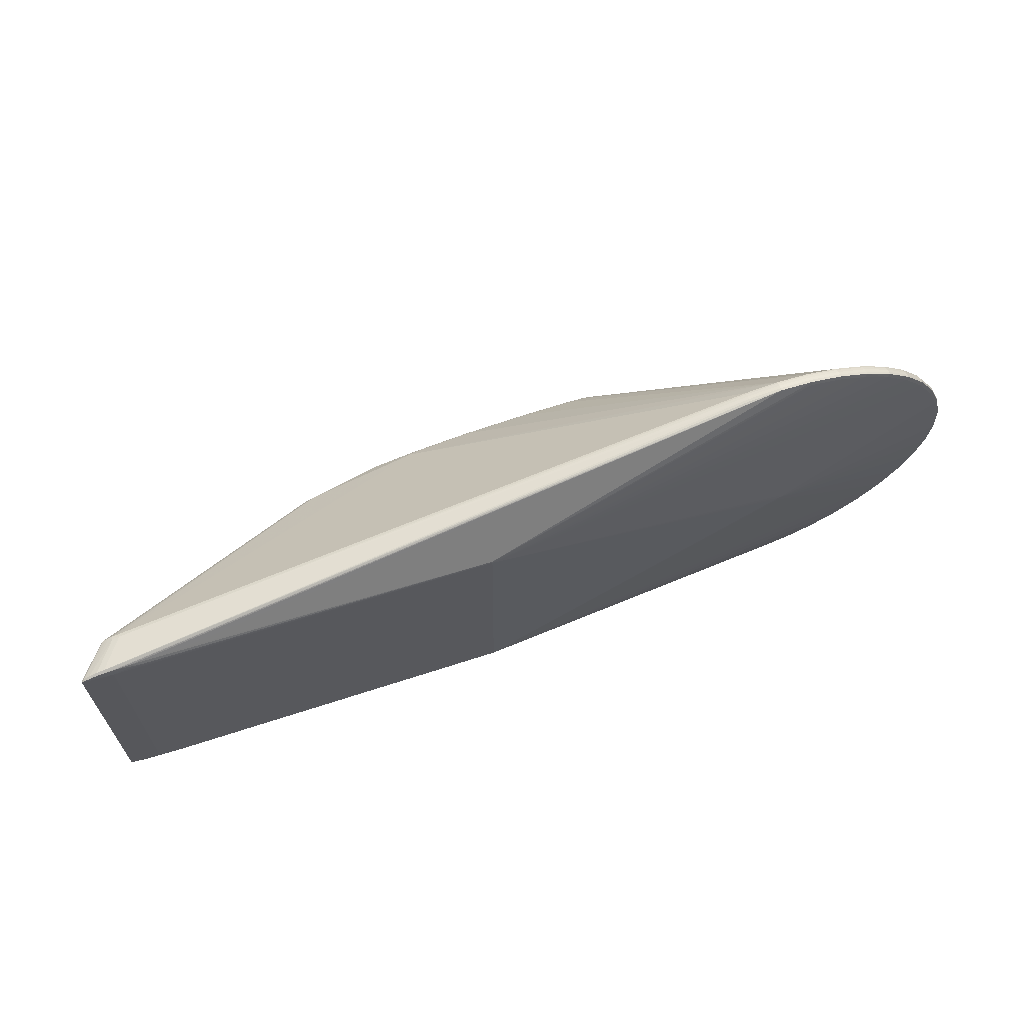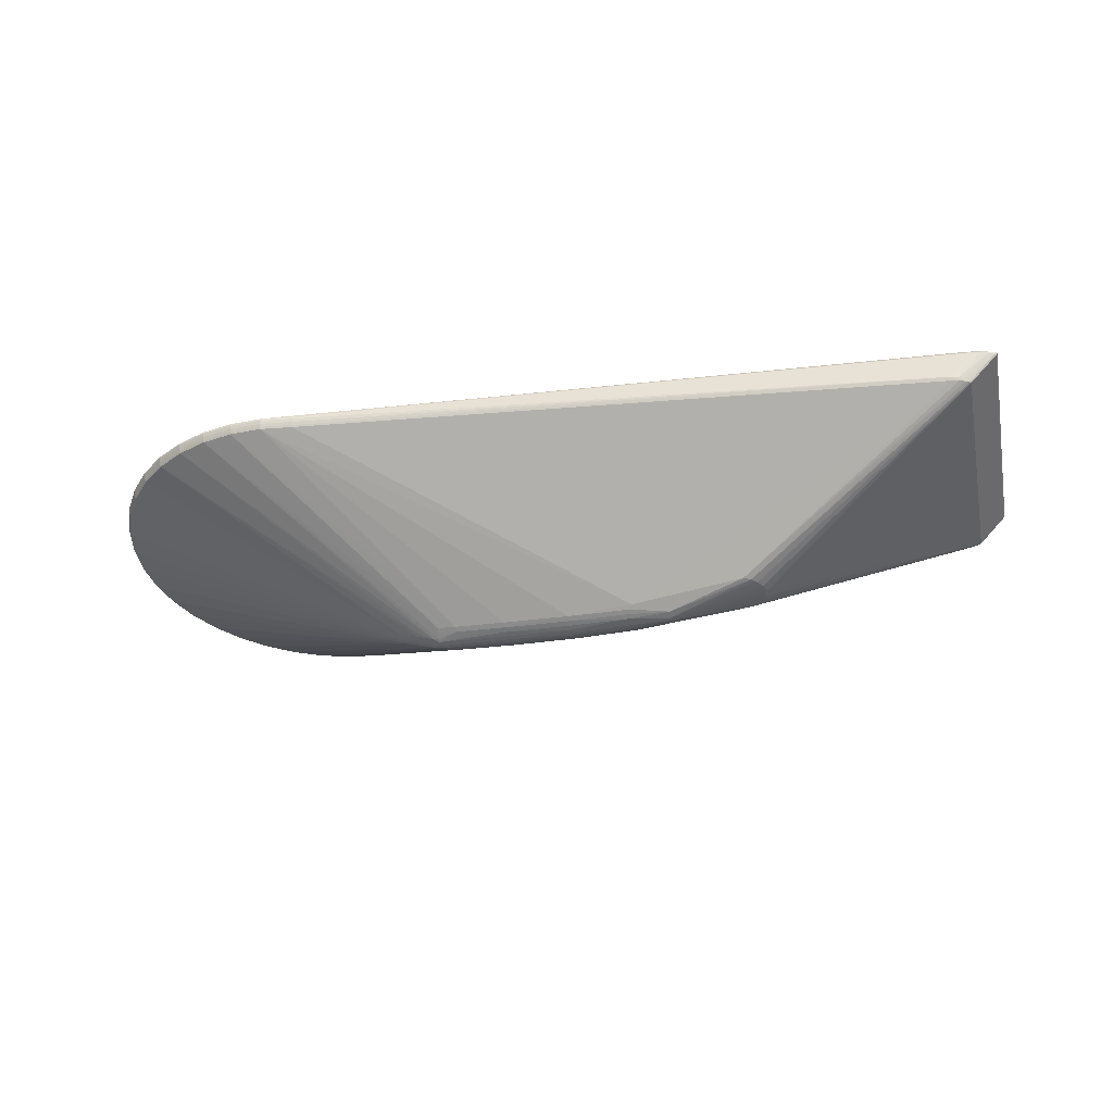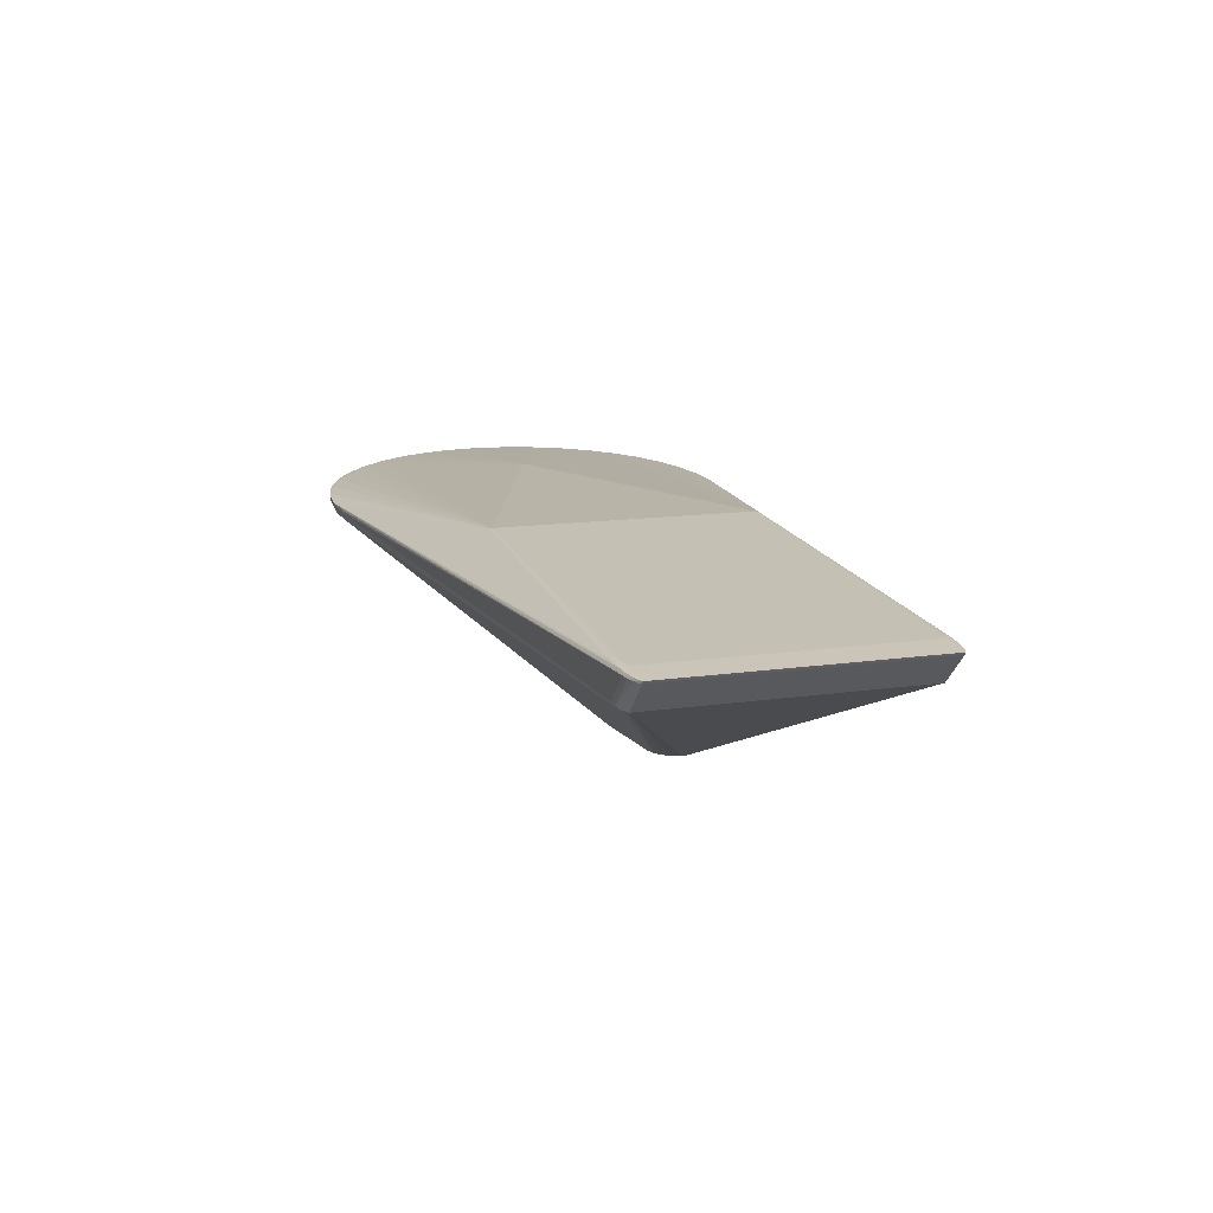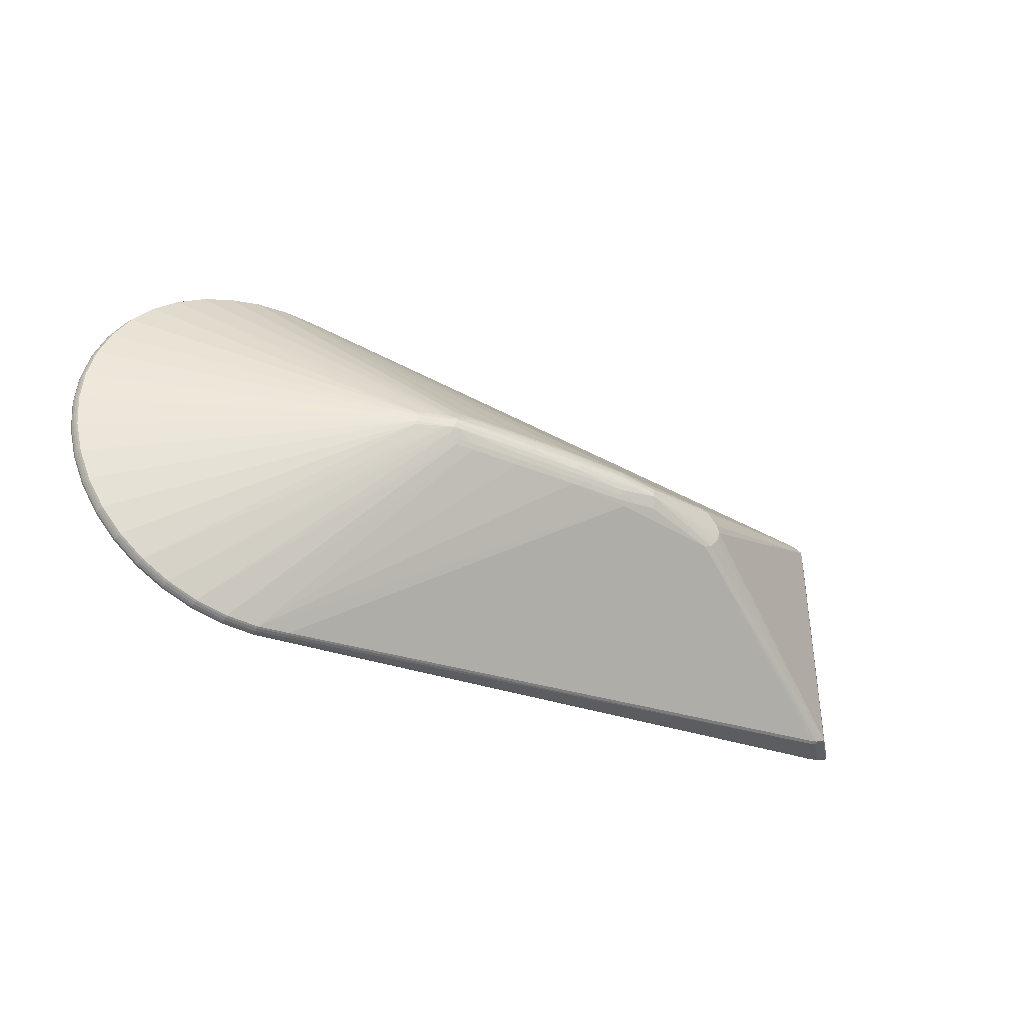
<metadata>
{"format":"obj","ext":"obj","renderer":"f3d","projection":"perspective","resolution":1024,"background":"white","views":[{"elev":65.1,"azim":-20.6,"up":"+Y"},{"elev":-36.1,"azim":-167.9,"up":"+Z"},{"elev":15.8,"azim":-108.8,"up":"+Z"},{"elev":-36.3,"azim":149.4,"up":"+Y"}]}
</metadata>
<code>
v -0.563 -0.144 0.078
v -0.5488 -0.1492 0.07835
v -0.5297 -0.1513 0.07889
v -0.5047 -0.1467 0.08431
v -0.5215 -0.1451 0.08383
v -0.5335 -0.142 0.08351
v -0.1287 -0.1395 0.1023
v -0.1291 0.1363 0.1064
v -0.5339 0.1384 0.08776
v -0.5218 0.1416 0.08818
v -0.5051 0.1431 0.08871
v -0.5301 0.1478 0.08343
v -0.5492 0.1457 0.08282
v -0.5633 0.1405 0.08231
v 0.04041 -0.008742 -0.1039
v 0.04032 -0.01975 -0.09893
v 0.04027 0.02434 -0.09826
v -0.09476 0.0023 -0.1092
v -0.0839 0.01305 -0.1068
v -0.08523 0.02375 -0.1017
v -0.08517 -0.01936 -0.1023
v -0.08386 -0.00849 -0.1072
v -0.276 -0.02536 -0.08434
v -0.2839 -0.02167 -0.08452
v -0.2899 -0.01526 -0.0846
v -0.295 -0.007677 -0.08464
v -0.1781 0.009296 -0.1058
v -0.184 0.002179 -0.1073
v 0.2093 0.222 0.06108
v 0.2785 0.2111 0.06303
v 0.3409 0.1794 0.06443
v 0.3905 0.1299 0.06516
v 0.4223 0.06754 0.0652
v 0.4333 -0.001553 0.06448
v 0.4225 -0.07049 0.06314
v 0.3908 -0.1329 0.06126
v 0.3413 -0.1825 0.05904
v 0.2789 -0.2143 0.05665
v 0.2098 -0.2253 0.05439
v 0.2767 0.2077 0.06708
v 0.3382 0.1766 0.06849
v 0.387 0.1281 0.06919
v 0.4185 0.06683 0.06922
v 0.4295 -0.001045 0.06855
v 0.419 -0.06891 0.06724
v 0.388 -0.1303 0.06537
v 0.3394 -0.1792 0.0632
v 0.2782 -0.2106 0.06085
v 0.2096 0.2199 0.05411
v 0.2781 0.2091 0.05602
v 0.3399 0.1776 0.05742
v 0.3889 0.1287 0.05814
v 0.4205 0.06689 0.05815
v 0.4314 -0.001482 0.05745
v 0.4206 -0.06978 0.05612
v 0.3891 -0.1315 0.05425
v 0.3402 -0.1806 0.05204
v 0.2784 -0.2121 0.04967
v 0.21 -0.223 0.04744
v -0.1927 -0.01271 -0.1014
v -0.298 0.001719 -0.08444
v -0.2951 0.01119 -0.08436
v -0.2899 0.01879 -0.08409
v -0.284 0.0252 -0.08381
v -0.276 0.02889 -0.08351
v 0.1059 -0.005995 -0.09128
v 0.1059 0.002084 -0.09243
v 0.1059 0.01013 -0.09104
v 0.08595 -0.007322 -0.09708
v 0.08593 0.01237 -0.09673
v -0.5238 -0.1487 0.04885
v -0.5241 0.1462 0.05332
v 0.06623 -0.006725 -0.1029
v 0.06737 0.01139 -0.1027
v 0.2179 -0.00323 0.08913
v -0.565 -0.1422 0.07797
v -0.5643 -0.1434 0.08073
v -0.5663 -0.1421 0.08069
v -0.5569 -0.1466 0.07814
v -0.5502 -0.1475 0.08109
v -0.5582 -0.1454 0.08088
v -0.5408 -0.1505 0.07857
v -0.5311 -0.1493 0.08164
v -0.5422 -0.1488 0.08132
v -0.5137 -0.1499 0.08216
v -0.5193 -0.1406 0.0842
v -0.5161 -0.1481 0.04543
v -0.5235 -0.1469 0.04522
v -0.5297 -0.1447 0.04507
v -0.5338 -0.1426 0.04498
v -0.5352 -0.1411 0.04496
v -0.1287 -0.1416 0.1018
v -0.129 0.1384 0.106
v -0.5165 0.1457 0.04988
v -0.5238 0.1445 0.04964
v -0.53 0.1423 0.04942
v -0.5342 0.1401 0.04926
v -0.5355 0.1387 0.0492
v -0.5196 0.1371 0.08841
v -0.5646 0.1398 0.08502
v -0.5667 0.1385 0.08494
v -0.5653 0.1387 0.08223
v -0.5505 0.144 0.08551
v -0.5586 0.1419 0.08524
v -0.5572 0.1431 0.08254
v -0.5314 0.1458 0.08612
v -0.5425 0.1452 0.08577
v -0.5412 0.1471 0.08308
v -0.4615 0.1469 0.08825
v -0.5141 0.1463 0.08665
v 0.1059 0.006161 -0.09205
v 0.1059 -0.002004 -0.09217
v 0.0859 -0.01197 -0.09525
v 0.08587 0.01695 -0.09474
v 0.05984 0.01873 -0.09978
v 0.04037 0.0191 -0.1013
v 0.05975 0.02383 -0.09682
v 0.05979 -0.01919 -0.09747
v 0.05988 -0.01401 -0.1003
v 0.04041 -0.01442 -0.1018
v -0.03264 0.002359 -0.1086
v -0.01443 -0.003201 -0.1074
v -0.08358 -0.002997 -0.1088
v -0.01425 -0.008828 -0.1059
v -0.01425 -0.01455 -0.1038
v -0.08432 -0.01408 -0.105
v -0.01434 -0.01993 -0.1009
v -0.01439 0.02444 -0.1002
v -0.01429 0.01916 -0.1032
v -0.01428 0.01351 -0.1055
v -0.08436 0.01856 -0.1045
v -0.01445 0.007927 -0.1073
v -0.0836 0.007608 -0.1086
v -0.2953 -0.003048 -0.08493
v -0.2916 -0.01086 -0.08493
v -0.2863 -0.01768 -0.08488
v -0.2797 -0.02275 -0.08476
v 0.1755 -0.2191 0.04438
v 0.21 -0.2218 0.04539
v 0.1753 -0.2203 0.04643
v 0.2445 -0.2191 0.04647
v 0.2781 -0.211 0.04761
v 0.2446 -0.2202 0.04853
v 0.3101 -0.1977 0.04879
v 0.3396 -0.1796 0.04997
v 0.3105 -0.1988 0.05086
v 0.3658 -0.1571 0.05111
v 0.3883 -0.1308 0.05218
v 0.3666 -0.158 0.05318
v 0.4063 -0.1013 0.05315
v 0.4196 -0.06938 0.05402
v 0.4073 -0.1019 0.05524
v 0.4276 -0.03583 0.05475
v 0.4303 -0.001433 0.05534
v 0.4286 -0.03605 0.05685
v 0.4276 0.033 0.05578
v 0.4195 0.0666 0.05605
v 0.4286 0.03311 0.05788
v 0.4062 0.09854 0.05614
v 0.3881 0.128 0.05604
v 0.4071 0.09901 0.05824
v 0.3656 0.1543 0.05576
v 0.3393 0.1768 0.05531
v 0.3663 0.1551 0.05786
v 0.3097 0.1948 0.0547
v 0.2778 0.2081 0.05393
v 0.3102 0.1958 0.0568
v 0.2441 0.2161 0.05302
v 0.2097 0.2188 0.05201
v 0.2443 0.2172 0.05512
v 0.1752 0.2161 0.05094
v 0.175 0.2172 0.05302
v 0.175 -0.2216 0.0498
v 0.2098 -0.2243 0.05082
v 0.1748 -0.2225 0.05336
v 0.2447 -0.2216 0.05192
v 0.2787 -0.2134 0.05307
v 0.2448 -0.2225 0.05549
v 0.311 -0.2 0.05426
v 0.3408 -0.1817 0.05545
v 0.3114 -0.2008 0.05785
v 0.3674 -0.159 0.0566
v 0.3901 -0.1324 0.05767
v 0.368 -0.1596 0.06019
v 0.4083 -0.1025 0.05866
v 0.4217 -0.07024 0.05955
v 0.4091 -0.1029 0.06225
v 0.4298 -0.03632 0.06029
v 0.4326 -0.001564 0.06088
v 0.4306 -0.03645 0.06389
v 0.4298 0.03323 0.06132
v 0.4216 0.06723 0.0616
v 0.4305 0.0334 0.06493
v 0.4082 0.09955 0.06168
v 0.3899 0.1294 0.06158
v 0.4088 0.09996 0.06527
v 0.3671 0.1559 0.0613
v 0.3405 0.1786 0.06084
v 0.3676 0.1566 0.06488
v 0.3107 0.1969 0.06022
v 0.2784 0.2103 0.05944
v 0.311 0.1977 0.06381
v 0.2444 0.2184 0.05853
v 0.2095 0.2212 0.05751
v 0.2444 0.2193 0.0621
v 0.1747 0.2184 0.05641
v 0.1743 0.2192 0.05998
v 0.1748 -0.2225 0.05596
v 0.2098 -0.2252 0.05699
v 0.2448 -0.2224 0.05808
v 0.2789 -0.2142 0.05924
v 0.2446 -0.2187 0.05971
v 0.3113 -0.2007 0.06044
v 0.3412 -0.1824 0.06163
v 0.31 -0.1973 0.06203
v 0.3679 -0.1595 0.06277
v 0.3906 -0.1328 0.06385
v 0.3656 -0.1566 0.06432
v 0.4089 -0.1028 0.06484
v 0.4223 -0.07044 0.06573
v 0.4058 -0.1008 0.06636
v 0.4304 -0.0364 0.06648
v 0.4332 -0.001506 0.06708
v 0.4269 -0.03537 0.06797
v 0.4304 0.03343 0.06752
v 0.4221 0.06752 0.06777
v 0.4266 0.0333 0.06897
v 0.4086 0.09994 0.06784
v 0.3903 0.1299 0.06774
v 0.4051 0.0987 0.06929
v 0.3674 0.1565 0.06746
v 0.3407 0.1793 0.06702
v 0.3645 0.1543 0.06893
v 0.3108 0.1976 0.0664
v 0.2783 0.211 0.06561
v 0.3086 0.1945 0.06786
v 0.2442 0.2191 0.06468
v 0.2092 0.2219 0.06367
v 0.2431 0.2156 0.06619
v 0.1742 0.2191 0.06257
v -0.1465 0.005878 -0.1079
v -0.1473 0.01206 -0.1064
v -0.1615 0.004469 -0.1078
v -0.1616 0.002215 -0.1082
v -0.1914 0.004425 -0.1068
v -0.1491 0.01716 -0.104
v -0.1517 0.02198 -0.1013
v -0.194 0.01264 -0.1038
v -0.1548 0.02608 -0.098
v -0.1548 -0.02194 -0.09873
v -0.1491 -0.01283 -0.1045
v -0.1516 -0.01774 -0.1019
v -0.1465 -0.001423 -0.108
v -0.1473 -0.007647 -0.1067
v -0.1914 -9.492e-05 -0.1069
v -0.1615 -5.035e-05 -0.1079
v -0.1949 -0.007261 -0.1034
v -0.2099 0.004402 -0.1029
v -0.2864 0.02122 -0.08429
v -0.2916 0.01439 -0.08455
v -0.2953 0.006577 -0.08478
v -0.5299 -0.1462 0.0487
v -0.5164 -0.15 0.04905
v -0.5167 0.1475 0.05356
v -0.5303 0.1436 0.05309
v 0.06427 0.00259 -0.1057
v 0.06808 0.006922 -0.104
v 0.06229 0.008486 -0.105
v 0.06817 -0.00312 -0.104
v 0.0624 -0.002995 -0.1051
v 0.06225 0.01292 -0.1029
v 0.2255 -0.008002 0.08846
v 0.2271 -0.002896 0.08871
v 0.2262 0.00224 0.08861
f 102 78 101
f 101 14 102
f 250 138 87
f 250 87 23
f 272 273 7
f 47 218 7
f 86 6 7
f 263 175 82
f 263 173 175
f 22 123 124
f 89 23 88
f 88 23 87
f 87 263 88
f 7 273 75
f 82 175 208
f 208 209 82
f 208 175 39
f 39 209 208
f 215 47 7
f 1 90 89
f 82 84 80
f 82 209 3
f 3 84 82
f 209 84 3
f 7 75 8
f 8 274 42
f 8 75 273
f 273 274 8
f 8 86 7
f 97 102 14
f 44 227 273
f 235 237 40
f 30 203 205
f 205 235 30
f 237 235 205
f 117 166 271
f 249 248 65
f 65 94 249
f 94 171 249
f 20 249 169
f 169 249 171
f 245 255 61
f 61 258 245
f 201 203 30
f 170 203 201
f 202 201 30
f 233 8 42
f 160 164 52
f 162 164 160
f 173 263 140
f 140 87 138
f 140 263 87
f 255 251 60
f 250 23 60
f 252 21 250
f 252 251 21
f 250 60 252
f 252 60 251
f 254 251 255
f 254 123 22
f 268 116 271
f 22 124 125
f 270 124 122
f 122 124 123
f 16 118 141
f 26 91 61
f 26 25 91
f 89 90 24
f 24 23 89
f 24 90 91
f 91 25 24
f 273 272 221
f 273 227 43
f 43 274 273
f 218 47 216
f 218 216 217
f 76 1 78
f 78 102 76
f 76 102 91
f 91 90 76
f 90 1 76
f 78 1 77
f 77 1 79
f 77 6 78
f 82 80 2
f 2 263 82
f 7 6 5
f 5 4 7
f 6 80 5
f 5 80 84
f 84 4 5
f 7 4 92
f 92 212 48
f 92 215 7
f 48 215 92
f 209 92 85
f 85 92 4
f 40 237 239
f 91 102 98
f 102 97 98
f 61 91 98
f 160 52 159
f 227 44 225
f 225 44 223
f 166 117 168
f 168 169 170
f 168 117 17
f 17 169 168
f 17 117 115
f 115 116 17
f 115 117 271
f 271 116 115
f 130 19 129
f 129 268 130
f 116 268 129
f 20 169 128
f 128 169 17
f 128 129 20
f 17 116 128
f 116 129 128
f 170 169 49
f 238 237 29
f 237 205 29
f 133 242 19
f 133 19 130
f 19 242 131
f 20 129 131
f 131 129 19
f 247 249 20
f 248 249 247
f 248 242 27
f 27 245 248
f 242 245 27
f 255 245 28
f 170 201 50
f 50 168 170
f 166 168 50
f 201 202 200
f 200 202 31
f 31 198 200
f 30 235 234
f 234 202 30
f 199 198 31
f 266 269 270
f 266 268 267
f 270 122 266
f 270 269 73
f 163 162 68
f 68 162 160
f 257 23 255
f 255 60 257
f 257 60 23
f 123 254 253
f 18 123 253
f 15 124 270
f 270 120 15
f 15 125 124
f 120 125 15
f 22 125 126
f 126 125 21
f 21 251 126
f 126 254 22
f 251 254 126
f 21 125 127
f 127 120 16
f 127 125 120
f 139 140 138
f 21 127 139
f 16 141 139
f 139 127 16
f 139 138 250
f 250 21 139
f 178 209 39
f 61 255 134
f 134 26 61
f 255 26 134
f 255 25 135
f 135 26 255
f 25 26 135
f 255 23 137
f 137 24 255
f 23 24 137
f 136 25 255
f 255 24 136
f 136 24 25
f 273 221 45
f 42 274 230
f 274 43 230
f 36 217 216
f 218 217 46
f 46 221 272
f 219 221 46
f 46 217 219
f 7 218 46
f 46 272 7
f 47 215 214
f 214 216 47
f 81 2 80
f 81 80 6
f 6 77 81
f 81 77 79
f 79 2 81
f 71 88 263
f 263 2 71
f 71 2 79
f 89 88 71
f 83 4 84
f 83 85 4
f 83 84 209
f 209 85 83
f 101 78 9
f 78 6 9
f 6 86 9
f 8 10 9
f 238 107 106
f 106 110 238
f 238 110 109
f 100 14 101
f 101 9 100
f 100 9 104
f 103 10 107
f 103 9 10
f 104 9 103
f 93 239 237
f 93 237 238
f 40 239 93
f 238 109 93
f 93 109 110
f 95 94 65
f 64 98 97
f 65 248 64
f 248 245 64
f 157 159 161
f 161 159 52
f 52 195 161
f 156 154 67
f 206 49 172
f 172 171 94
f 172 169 171
f 172 49 169
f 204 49 206
f 206 29 204
f 204 203 170
f 170 49 204
f 204 205 203
f 204 29 205
f 242 133 241
f 241 133 18
f 130 268 132
f 132 133 130
f 246 131 242
f 246 242 248
f 248 247 246
f 20 131 246
f 246 247 20
f 167 50 201
f 201 200 167
f 165 166 167
f 166 50 167
f 167 163 165
f 31 202 232
f 202 234 232
f 164 198 197
f 198 199 197
f 197 52 164
f 197 195 52
f 42 230 229
f 112 66 269
f 112 266 67
f 269 266 112
f 112 151 150
f 113 269 69
f 269 66 69
f 121 266 122
f 121 123 18
f 121 122 123
f 18 133 121
f 133 132 121
f 268 266 121
f 121 132 268
f 119 118 16
f 16 120 119
f 119 120 270
f 270 73 119
f 165 163 114
f 111 159 157
f 160 159 111
f 111 68 160
f 111 156 67
f 157 156 111
f 267 68 111
f 67 266 111
f 111 266 267
f 256 254 255
f 256 253 254
f 209 178 210
f 210 92 209
f 212 92 210
f 176 178 39
f 34 223 222
f 222 190 34
f 228 230 43
f 228 229 230
f 225 33 226
f 226 43 227
f 227 225 226
f 226 228 43
f 226 33 196
f 196 228 226
f 152 186 185
f 150 151 152
f 187 36 185
f 187 35 219
f 219 217 187
f 217 36 187
f 187 186 35
f 185 186 187
f 216 214 184
f 184 36 216
f 181 179 180
f 144 269 113
f 144 73 269
f 182 180 149
f 89 71 262
f 262 71 79
f 262 1 89
f 79 1 262
f 86 8 99
f 99 9 86
f 8 9 99
f 107 10 11
f 11 106 107
f 110 106 11
f 11 93 110
f 11 10 8
f 8 93 11
f 108 103 107
f 96 97 14
f 14 265 96
f 96 95 65
f 65 64 96
f 96 64 97
f 61 98 62
f 157 161 53
f 53 156 157
f 194 33 192
f 196 33 194
f 192 53 194
f 194 53 161
f 194 195 196
f 194 161 195
f 192 33 193
f 193 33 225
f 193 223 34
f 193 225 223
f 34 190 189
f 243 245 242
f 242 241 243
f 51 200 198
f 51 167 200
f 163 167 51
f 51 198 164
f 164 162 51
f 51 162 163
f 231 199 31
f 31 232 231
f 231 232 233
f 231 229 199
f 231 233 42
f 42 229 231
f 41 232 234
f 8 233 41
f 233 232 41
f 199 229 32
f 195 197 32
f 32 197 199
f 196 195 32
f 32 228 196
f 229 228 32
f 70 68 267
f 163 68 70
f 70 114 163
f 48 212 211
f 212 210 211
f 174 176 39
f 39 175 174
f 175 173 174
f 173 140 174
f 143 139 141
f 45 222 224
f 224 44 273
f 273 45 224
f 223 44 224
f 224 222 223
f 35 190 220
f 190 222 220
f 220 222 45
f 219 35 220
f 220 221 219
f 220 45 221
f 213 214 215
f 213 211 181
f 213 215 48
f 48 211 213
f 37 181 180
f 37 184 214
f 214 213 37
f 37 213 181
f 37 180 182
f 182 184 37
f 147 149 145
f 66 147 145
f 145 144 113
f 145 69 66
f 113 69 145
f 182 149 56
f 150 152 56
f 104 103 13
f 103 108 13
f 207 29 206
f 238 29 207
f 12 107 238
f 238 108 12
f 12 108 107
f 98 64 63
f 63 62 98
f 261 258 61
f 61 62 261
f 261 245 258
f 261 62 245
f 158 53 192
f 156 53 158
f 154 156 158
f 244 28 245
f 245 243 244
f 255 28 244
f 244 256 255
f 18 253 244
f 253 256 244
f 244 241 18
f 244 243 241
f 236 41 234
f 236 235 40
f 236 234 235
f 8 41 236
f 40 93 236
f 236 93 8
f 267 268 74
f 74 70 267
f 114 70 74
f 74 268 271
f 165 114 74
f 271 166 74
f 74 166 165
f 38 210 178
f 38 211 210
f 179 181 38
f 181 211 38
f 139 143 59
f 140 139 59
f 59 174 140
f 176 174 59
f 59 143 176
f 151 155 55
f 55 155 186
f 55 152 151
f 186 152 55
f 154 155 153
f 67 154 153
f 153 155 151
f 153 112 67
f 151 112 153
f 54 155 154
f 154 158 54
f 188 189 190
f 186 155 188
f 188 54 189
f 155 54 188
f 188 190 35
f 35 186 188
f 57 149 180
f 57 145 149
f 144 145 57
f 148 149 147
f 148 56 149
f 148 147 66
f 150 56 148
f 148 112 150
f 66 112 148
f 182 56 183
f 183 184 182
f 36 184 183
f 185 36 183
f 183 152 185
f 183 56 152
f 105 265 14
f 14 100 105
f 105 100 104
f 104 13 105
f 94 95 264
f 264 13 108
f 264 172 94
f 108 207 264
f 206 172 264
f 264 207 206
f 240 108 238
f 238 207 240
f 240 207 108
f 259 64 245
f 245 63 259
f 259 63 64
f 245 62 260
f 260 63 245
f 62 63 260
f 191 193 34
f 34 189 191
f 192 193 191
f 191 158 192
f 189 54 191
f 191 54 158
f 178 176 177
f 177 38 178
f 176 143 177
f 179 38 177
f 265 105 72
f 72 105 13
f 13 264 72
f 72 264 95
f 72 96 265
f 95 96 72
f 58 143 141
f 58 177 143
f 179 177 58
f 142 58 141
f 144 58 142
f 142 141 118
f 118 119 142
f 142 119 73
f 73 144 142
f 179 58 146
f 146 58 144
f 144 57 146
f 180 179 146
f 146 57 180

</code>
